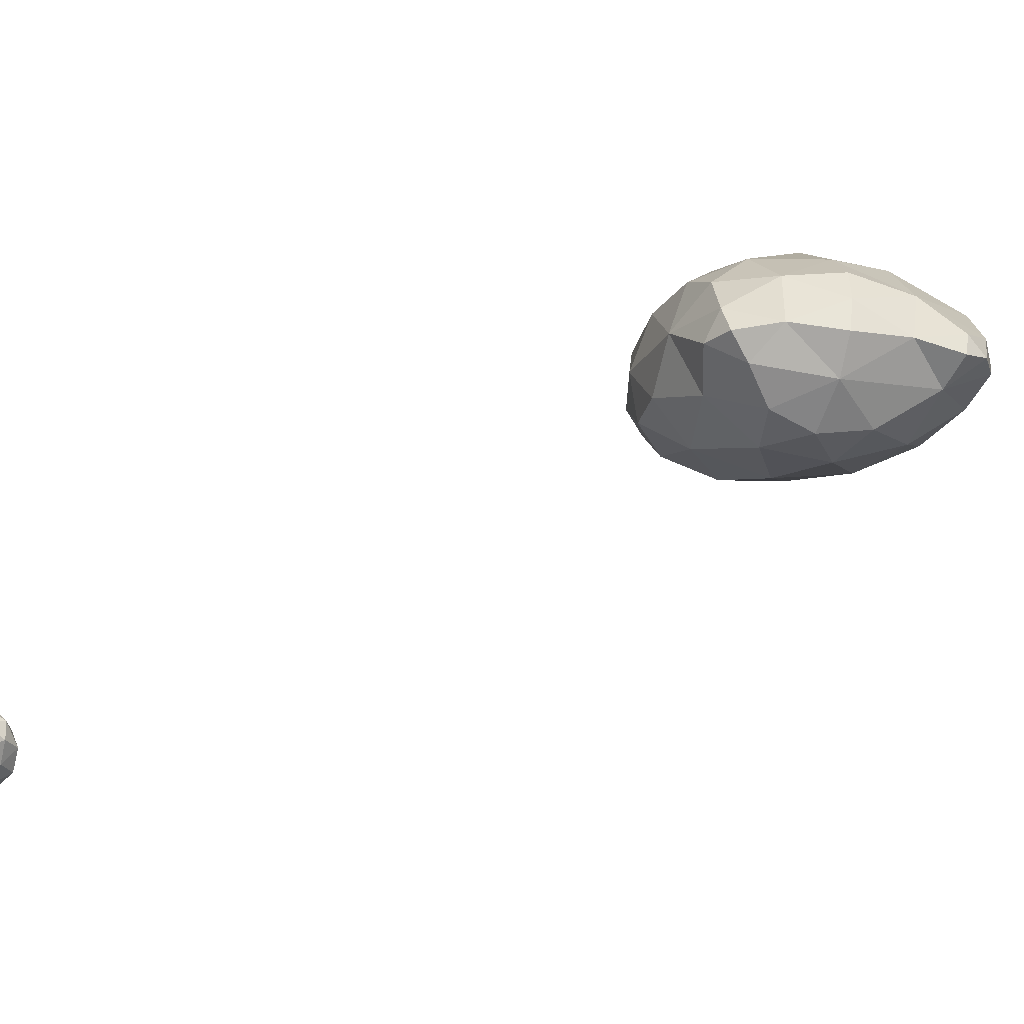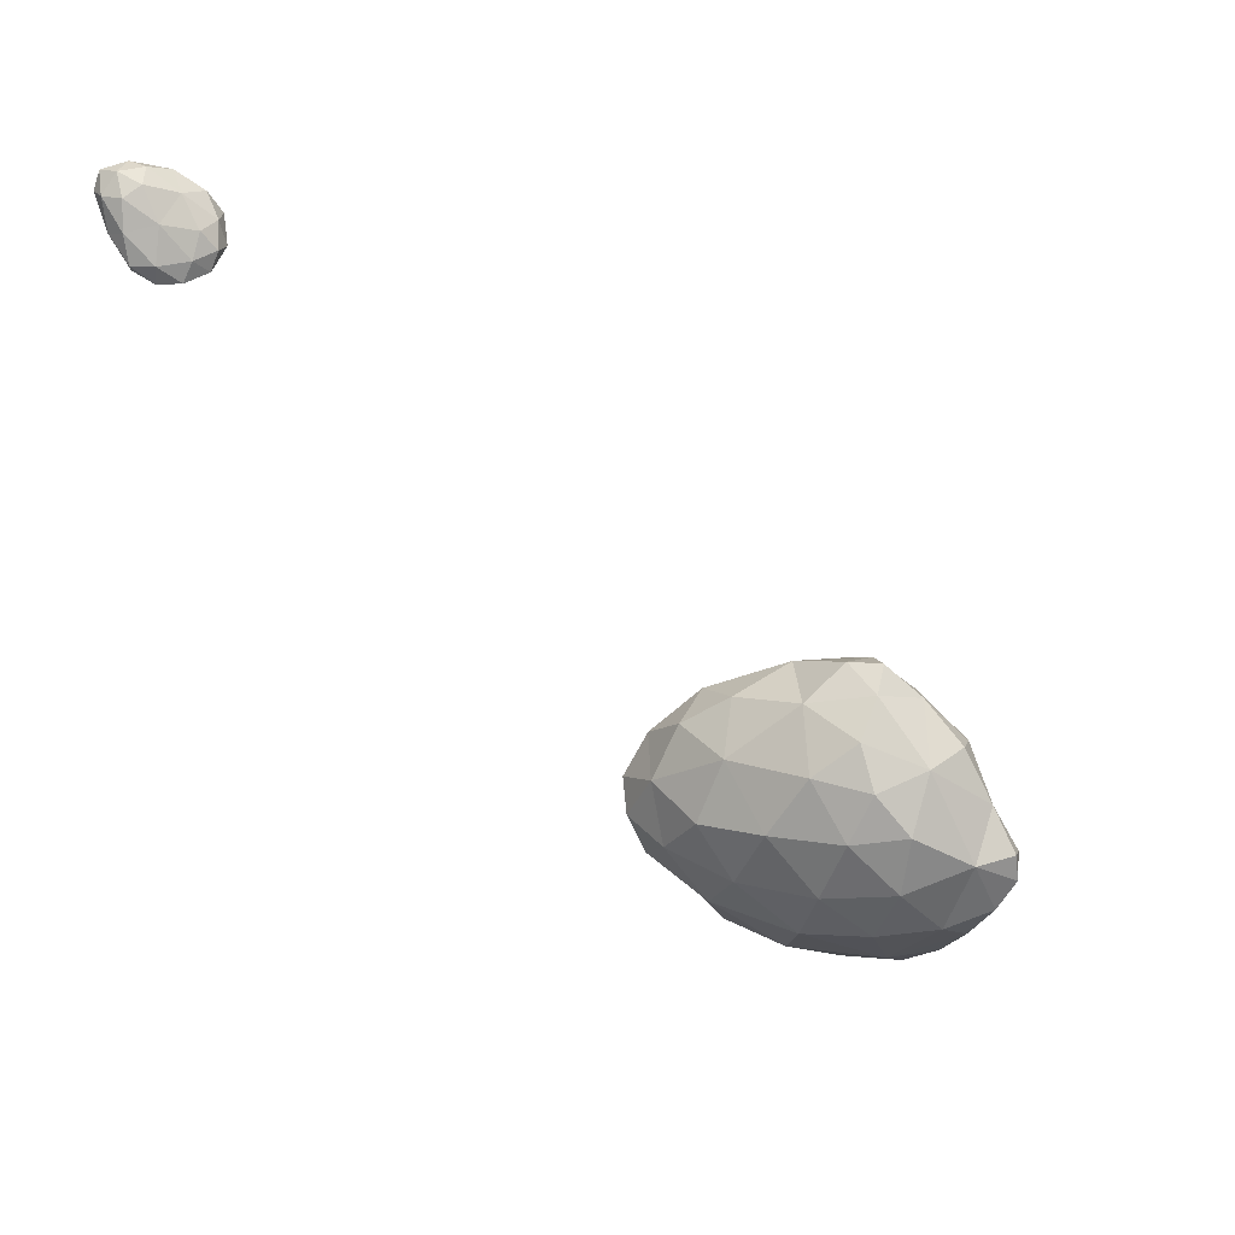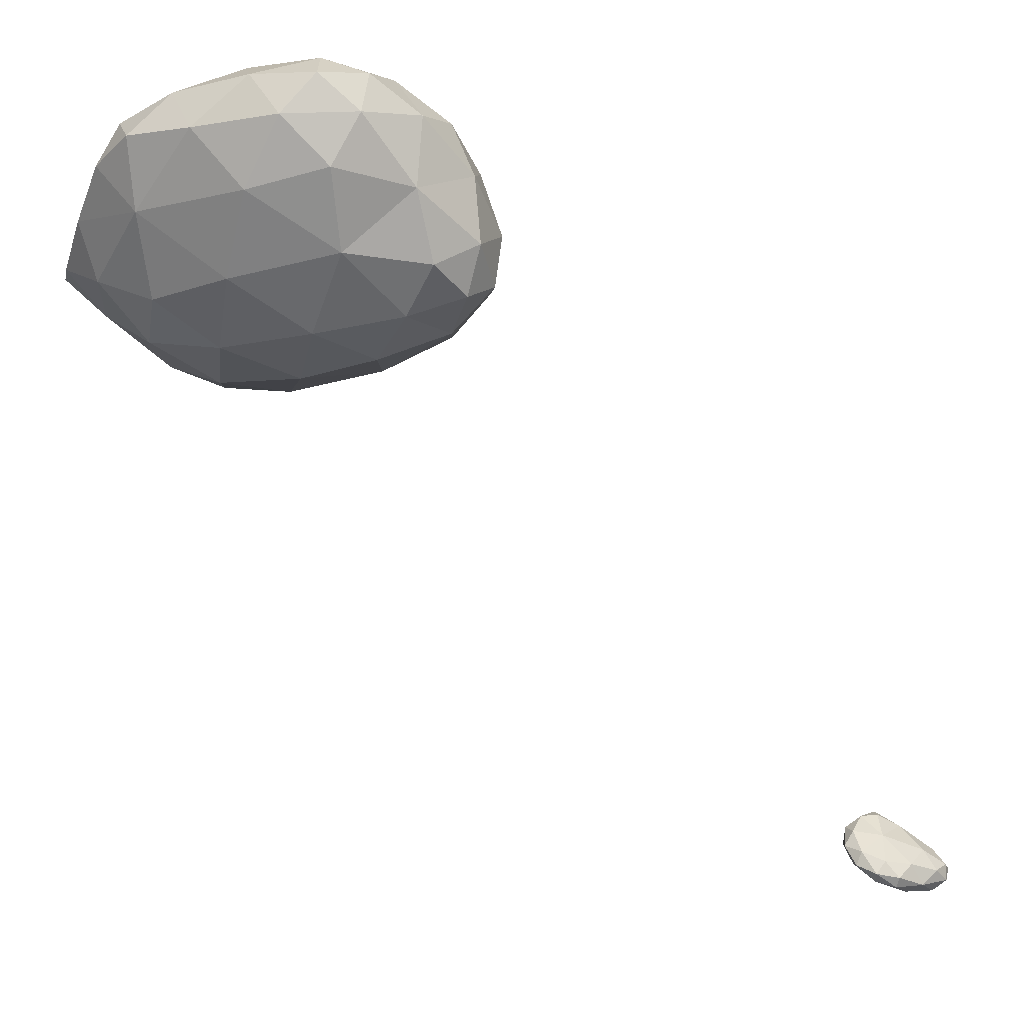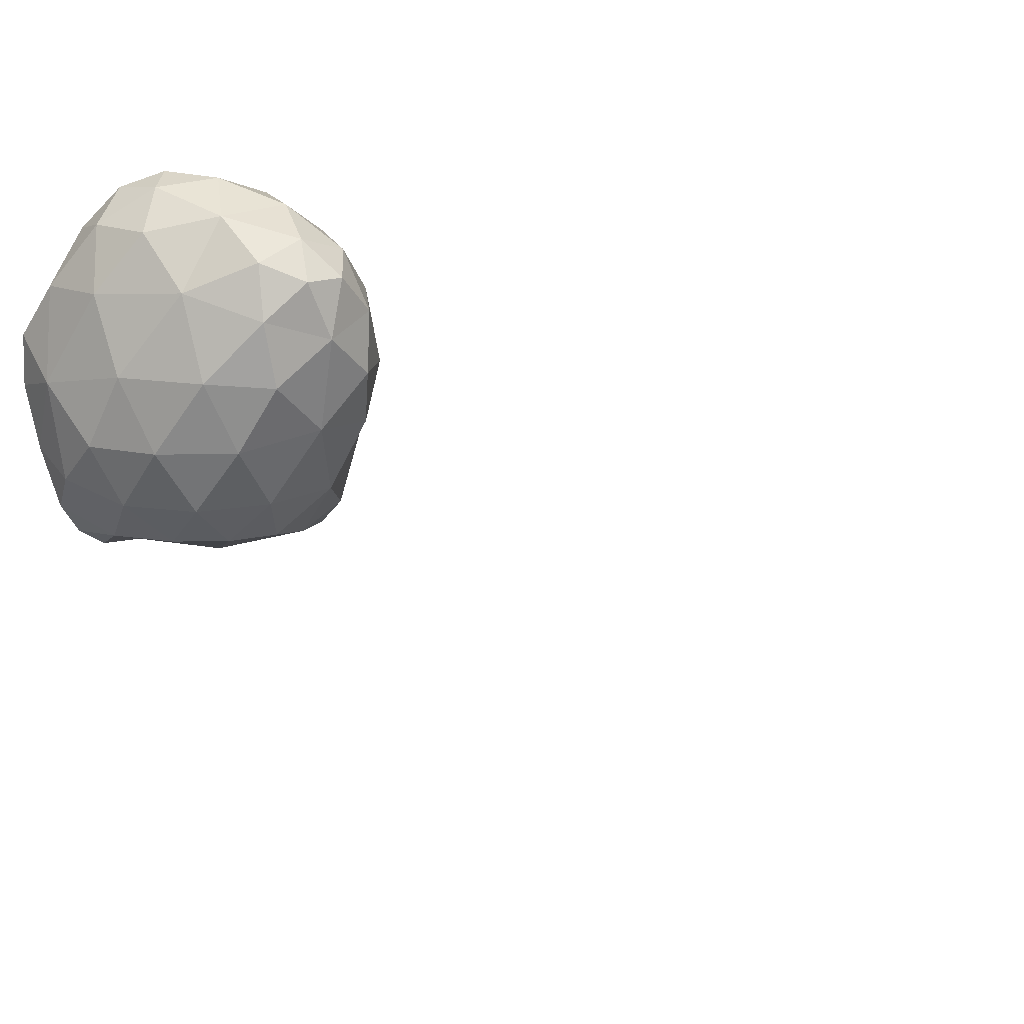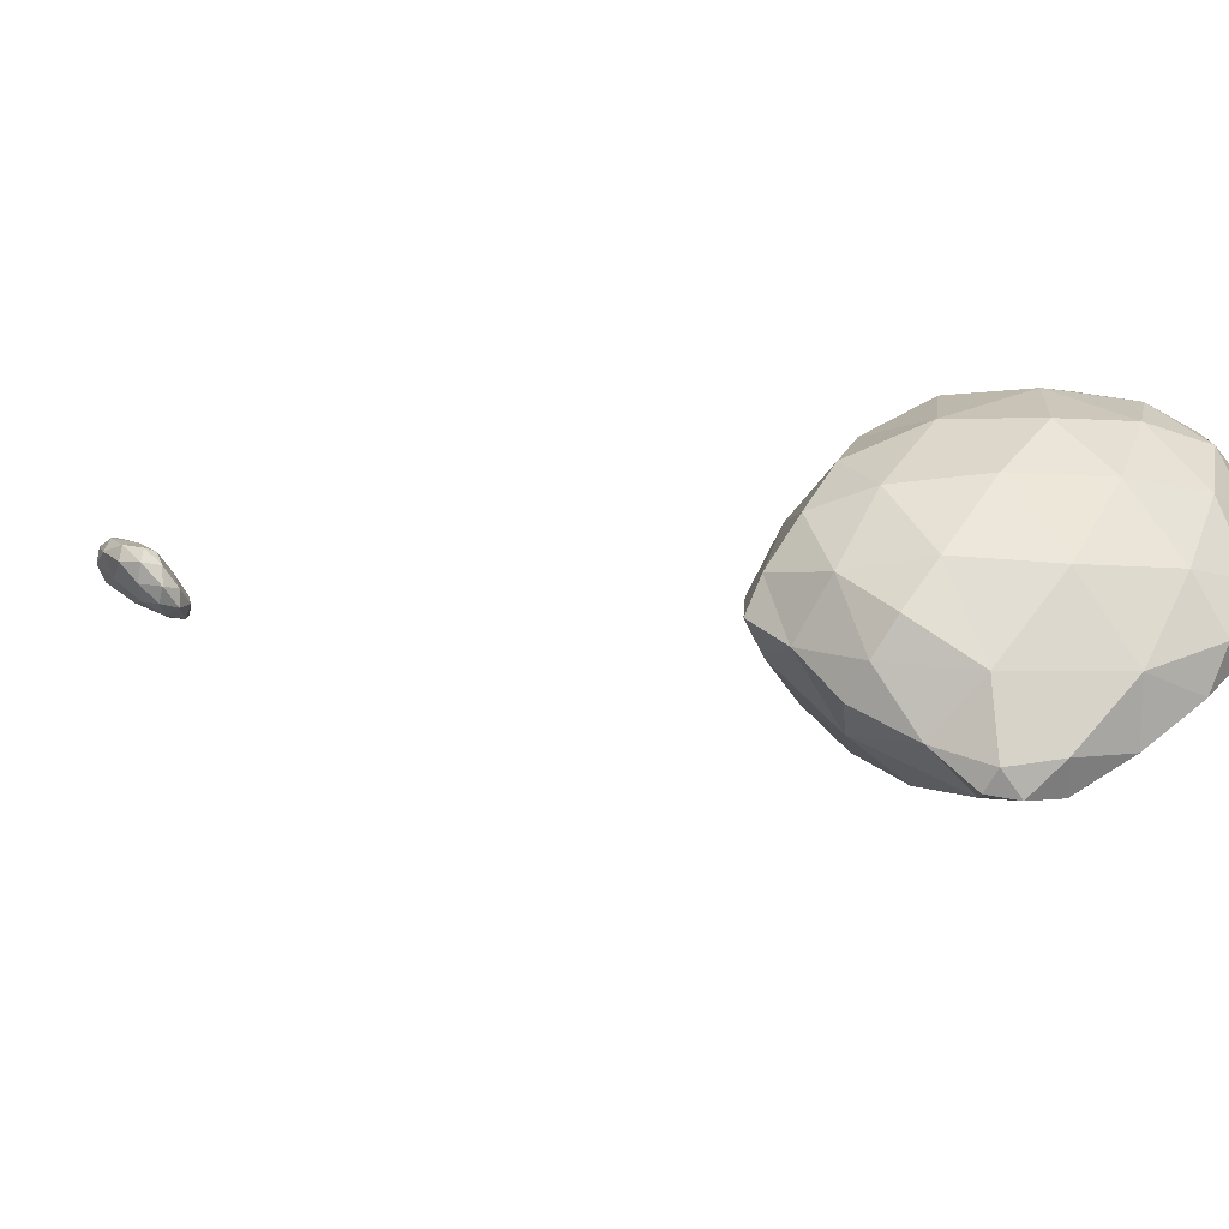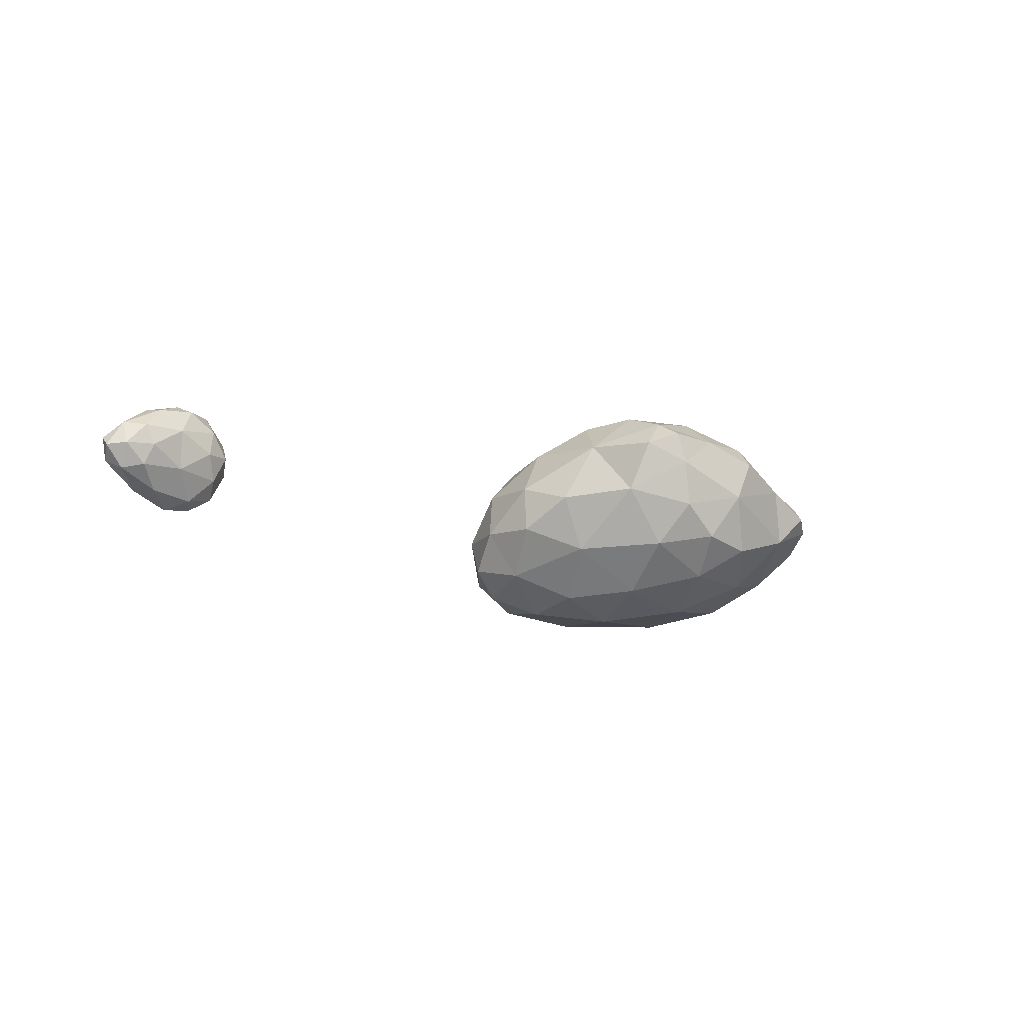
<metadata>
{"format":"obj","ext":"obj","renderer":"f3d","projection":"perspective","resolution":1024,"background":"white","views":[{"elev":-0.5,"azim":-139.7,"up":"+Z"},{"elev":35.0,"azim":-149.1,"up":"+Y"},{"elev":-28.8,"azim":12.6,"up":"+Z"},{"elev":-66.1,"azim":47.2,"up":"+Z"},{"elev":41.8,"azim":-92.0,"up":"+Z"},{"elev":56.8,"azim":-179.5,"up":"+Y"}]}
</metadata>
<code>
v 3.346 -43.69 30.08
v 4.35 -43.05 30.93
v 4.802 -44.36 30.19
v 6.317 -43.82 31.03
v 6.694 -44.77 30.06
v 8.12 -44.2 30.7
v 8.23 -44.76 29.86
v 9.236 -44.18 30.09
v 3.708 -44.14 29.36
v 2.681 -43.27 29.32
v 5.31 -44.49 29.06
v 7.384 -44.65 28.96
v 9.077 -44.18 29.09
v 3.614 -43.03 28.1
v 6.346 -43.68 27.81
v 8.314 -43.78 28.04
v 2.507 -42 30.16
v 4.102 -40.84 31.32
v 6.063 -42.01 31.67
v 7.987 -42.7 31.42
v 9.5 -43.08 30.69
v 10.17 -43.15 29.57
v 10.52 -41.94 30.18
v 1.006 -40.59 28.56
v 1.129 -40.56 29.44
v 1.795 -41.96 28.86
v 9.938 -42.65 28.03
v 10.97 -41.55 28.95
v 2.031 -41.09 27.76
v 2.842 -39.7 26.86
v 3.496 -41.35 26.89
v 5.466 -42.01 26.72
v 8.156 -42.24 26.86
v 10.02 -41.38 26.84
v 10.96 -40.91 27.56
v 4.723 -40.13 26.19
v 7.007 -40.48 26.03
v 9.143 -40.4 26.23
v 10.5 -40.22 26.68
v 2.301 -39.24 30.46
v 4.291 -38.53 31.44
v 6.086 -39.78 31.83
v 7.678 -40.93 31.79
v 9.49 -41.05 31.09
v 10.81 -40.33 29.89
v 0.634 -39.74 28.9
v 0.902 -39.31 29.47
v 11.2 -39.84 28.46
v 1.479 -39.11 28.15
v 2.794 -38.1 27.18
v 10.98 -39.57 27.29
v 4.138 -38.35 26.42
v 6.193 -38.66 26.07
v 8.124 -39.09 26.05
v 9.79 -38.82 26.68
v 3.29 -37.73 30.99
v 4.512 -36.68 30.91
v 6.189 -37.65 31.51
v 8.186 -38.89 31.43
v 9.122 -37.57 30.29
v 9.938 -39.17 30.61
v 0.765 -39.02 28.96
v 1.649 -38.08 29.35
v 2.811 -37.18 30.3
v 10.55 -38.58 29.39
v 9.524 -37.15 28.79
v 3.806 -37.09 27.08
v 2.955 -36.85 28.36
v 4.537 -36.18 27.66
v 10.6 -38.4 27.92
v 9.465 -37.42 27.51
v 5.42 -37.04 26.78
v 7.79 -37.42 26.8
v 6.286 -36.25 30.83
v 7.586 -37 30.96
v 2.583 -36.75 29.49
v 3.852 -35.89 29.72
v 5.454 -35.48 30.11
v 5.766 -35.21 29.24
v 7.428 -36.04 29.62
v 6.314 -35.93 28.04
v 4.65 -35.49 28.74
v 8.293 -36.49 28.07
v 4.888 -35.12 29.52
v 16.6 -23.15 19.7
v 16.85 -23.17 20.08
v 17.05 -23.35 19.43
v 17.59 -22.93 19.99
v 17.63 -23.25 19.14
v 18.27 -22.76 19.19
v 16.88 -23.22 19.1
v 17.38 -23.25 18.81
v 17.3 -22.8 18.78
v 17.95 -23.03 18.74
v 17.84 -22.82 18.56
v 16.63 -22.82 20.35
v 17 -22.33 20.78
v 17.05 -22.81 20.63
v 17.37 -22.39 20.89
v 17.47 -22.65 20.69
v 18 -22.17 20.52
v 16.52 -22.71 19.91
v 18.57 -22.25 19.76
v 18.88 -22.15 19.2
v 19.1 -21.73 19.51
v 16.76 -22.77 19.33
v 17.42 -22.01 19.16
v 19.08 -21.63 19.11
v 18.5 -22.34 18.76
v 18.01 -22.16 18.68
v 16.78 -22.23 20.32
v 17.26 -21.79 20.59
v 17.62 -21.86 20.79
v 18.28 -21.51 20.44
v 16.82 -22.25 19.73
v 17.4 -21.6 19.94
v 18.78 -21.6 20.01
v 19.14 -21.33 19.54
v 17.94 -21.3 19.36
v 19 -21.19 19.27
v 18.68 -21.55 18.88
v 18.16 -21.5 18.95
v 17.91 -21.35 20.35
v 18.14 -21.11 19.77
v 18.67 -21.14 19.85
v 18.54 -21.12 19.28
f 1 3 2
f 4 3 5
f 4 2 3
f 6 5 7
f 6 4 5
f 8 6 7
f 1 9 3
f 1 10 9
f 11 5 3
f 9 11 3
f 12 7 5
f 11 12 5
f 7 13 8
f 7 12 13
f 14 9 10
f 14 11 9
f 14 15 11
f 15 12 11
f 15 16 12
f 16 13 12
f 17 2 18
f 17 1 2
f 2 4 19
f 18 2 19
f 4 6 20
f 19 4 20
f 21 8 22
f 6 8 21
f 20 6 21
f 23 21 22
f 24 26 25
f 25 26 17
f 17 26 10
f 17 10 1
f 27 22 13
f 22 8 13
f 22 28 23
f 22 27 28
f 29 26 24
f 30 31 29
f 31 14 29
f 29 14 26
f 26 14 10
f 15 14 32
f 14 31 32
f 16 15 33
f 15 32 33
f 13 16 27
f 27 16 33
f 27 33 34
f 27 35 28
f 27 34 35
f 36 31 30
f 36 32 31
f 36 37 32
f 37 33 32
f 37 38 33
f 38 34 33
f 38 39 34
f 39 35 34
f 40 18 41
f 40 17 18
f 18 19 42
f 41 18 42
f 19 20 43
f 42 19 43
f 20 21 44
f 43 20 44
f 23 44 21
f 23 45 44
f 46 25 47
f 46 24 25
f 17 40 25
f 40 47 25
f 45 23 28
f 48 45 28
f 49 24 46
f 49 29 24
f 29 49 30
f 49 50 30
f 48 28 35
f 51 48 35
f 52 30 50
f 52 36 30
f 53 37 36
f 53 36 52
f 54 38 37
f 54 37 53
f 55 39 38
f 55 38 54
f 39 51 35
f 39 55 51
f 40 41 56
f 41 57 56
f 58 57 41
f 42 58 41
f 42 43 59
f 58 42 59
f 59 61 60
f 44 61 59
f 43 44 59
f 61 44 45
f 46 47 62
f 62 47 63
f 47 40 63
f 63 40 64
f 64 40 56
f 56 57 64
f 61 65 60
f 65 66 60
f 65 45 48
f 65 61 45
f 49 46 62
f 67 50 68
f 50 49 68
f 68 49 63
f 63 49 62
f 67 68 69
f 65 70 66
f 70 71 66
f 70 48 51
f 70 65 48
f 52 50 67
f 72 67 69
f 52 67 72
f 53 52 72
f 73 54 53
f 73 53 72
f 55 71 70
f 73 71 55
f 54 73 55
f 70 51 55
f 57 58 74
f 75 58 59
f 75 74 58
f 75 59 60
f 63 64 76
f 76 64 77
f 64 57 77
f 77 57 78
f 78 57 74
f 79 78 80
f 80 78 74
f 80 74 75
f 80 60 66
f 80 75 60
f 68 63 76
f 81 69 82
f 69 68 82
f 82 68 77
f 77 68 76
f 82 79 81
f 81 79 80
f 81 80 83
f 83 66 71
f 83 80 66
f 72 69 81
f 81 73 72
f 81 83 73
f 83 71 73
f 77 78 84
f 84 78 79
f 82 77 84
f 84 79 82
f 85 87 86
f 88 87 89
f 88 86 87
f 90 88 89
f 91 87 85
f 92 91 93
f 87 91 92
f 89 87 92
f 89 94 90
f 89 92 94
f 95 92 93
f 95 94 92
f 96 98 97
f 99 98 100
f 99 97 98
f 101 99 100
f 96 86 98
f 85 86 96
f 102 85 96
f 86 88 98
f 88 100 98
f 103 90 104
f 103 88 90
f 101 88 103
f 100 88 101
f 105 103 104
f 106 85 102
f 106 91 85
f 91 106 93
f 106 107 93
f 108 104 109
f 109 104 90
f 109 90 94
f 108 105 104
f 110 93 107
f 110 95 93
f 95 109 94
f 95 110 109
f 96 97 111
f 97 112 111
f 113 112 97
f 99 113 97
f 101 113 99
f 101 114 113
f 102 111 115
f 102 96 111
f 112 116 111
f 116 115 111
f 114 101 117
f 101 103 117
f 105 117 103
f 105 118 117
f 106 102 115
f 106 115 107
f 107 115 116
f 107 116 119
f 120 108 121
f 108 109 121
f 108 118 105
f 108 120 118
f 122 107 119
f 122 110 107
f 110 121 109
f 110 122 121
f 112 113 123
f 123 113 114
f 116 123 124
f 116 112 123
f 125 114 117
f 123 114 125
f 124 123 125
f 125 117 118
f 119 124 126
f 119 116 124
f 126 120 121
f 125 120 126
f 124 125 126
f 125 118 120
f 122 119 126
f 126 121 122

</code>
